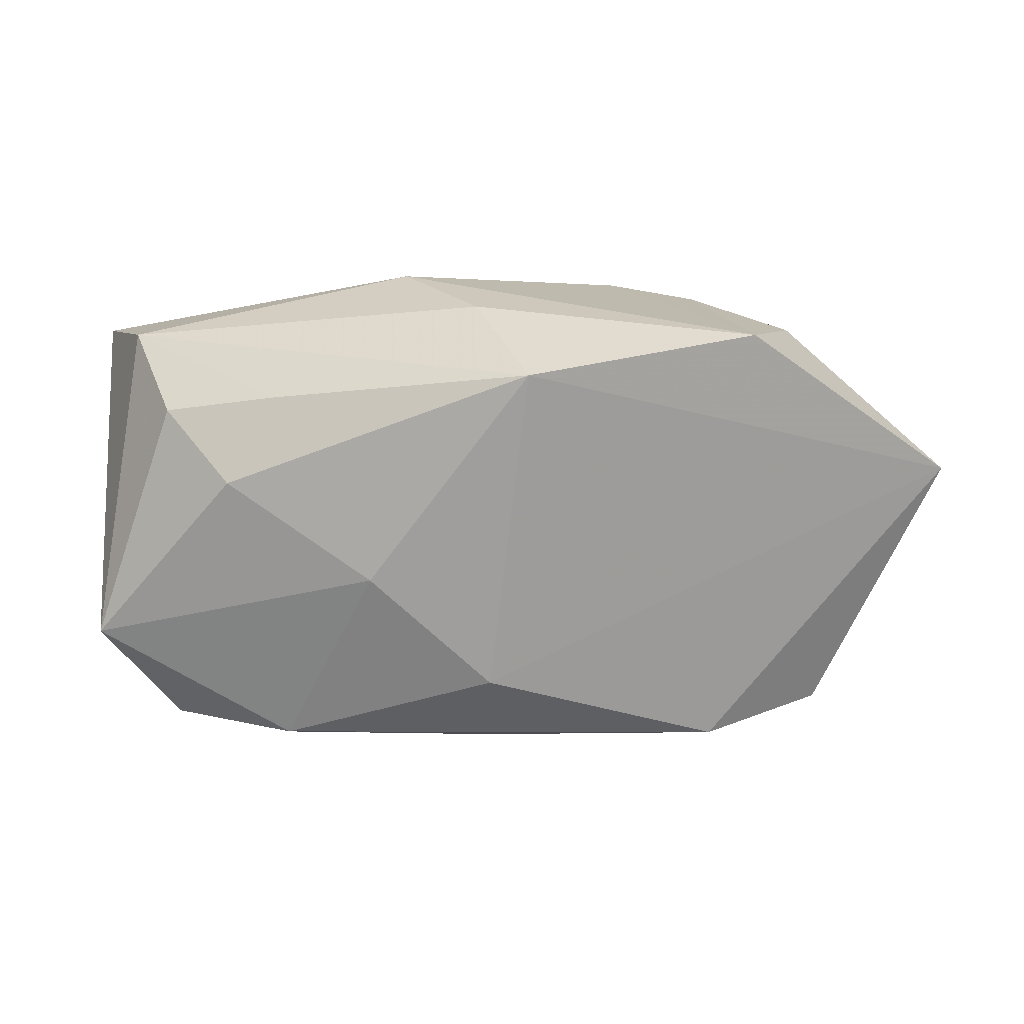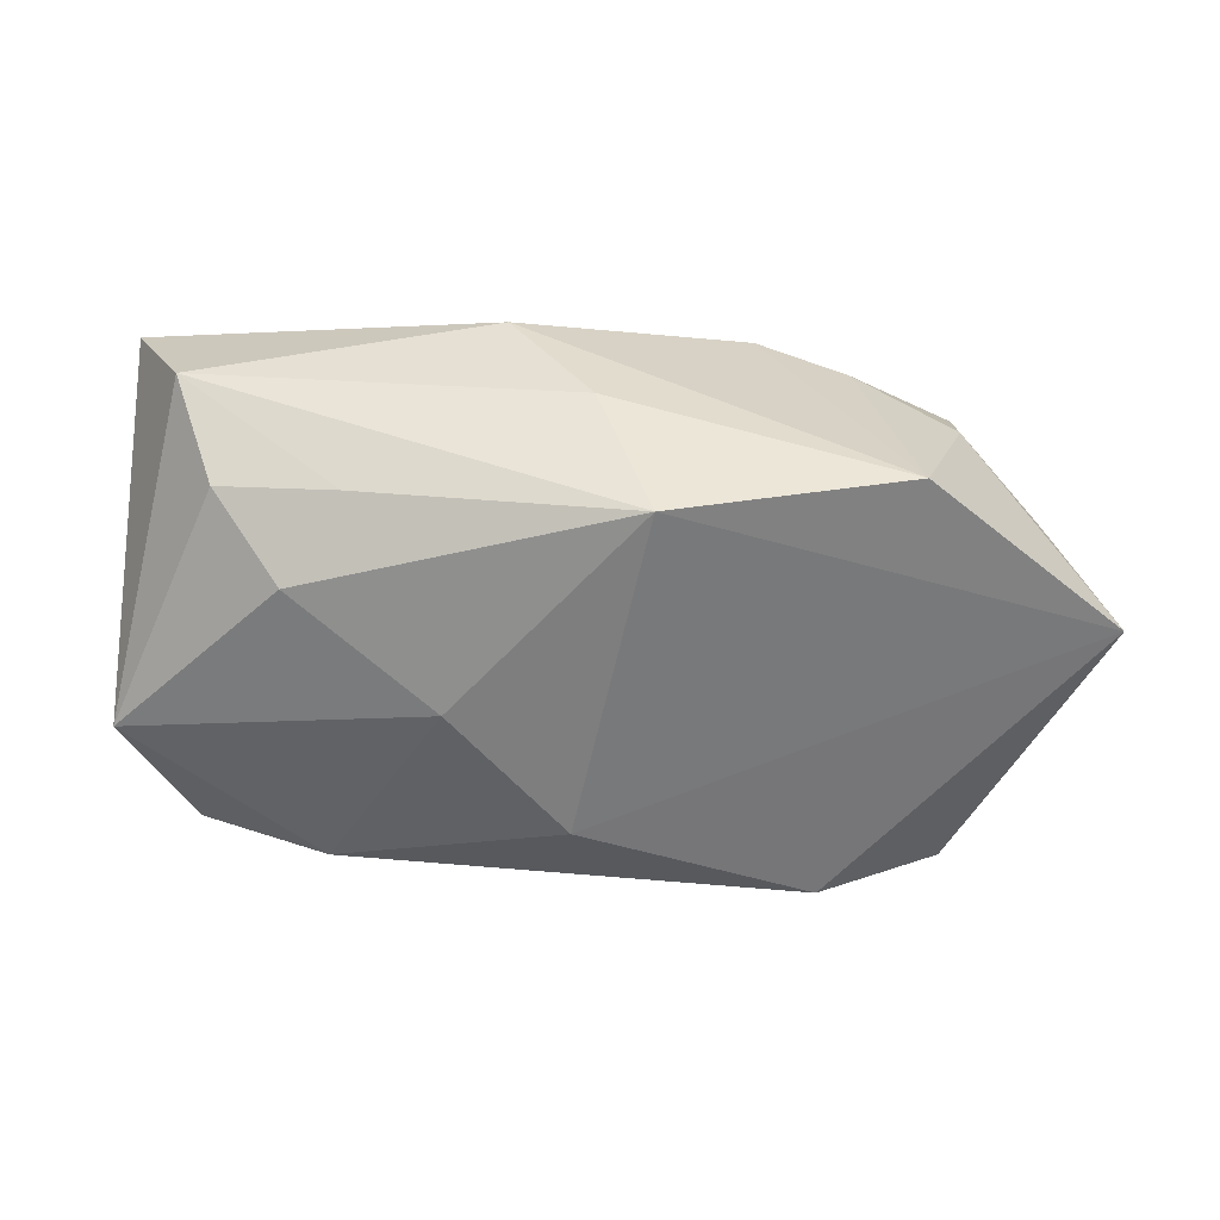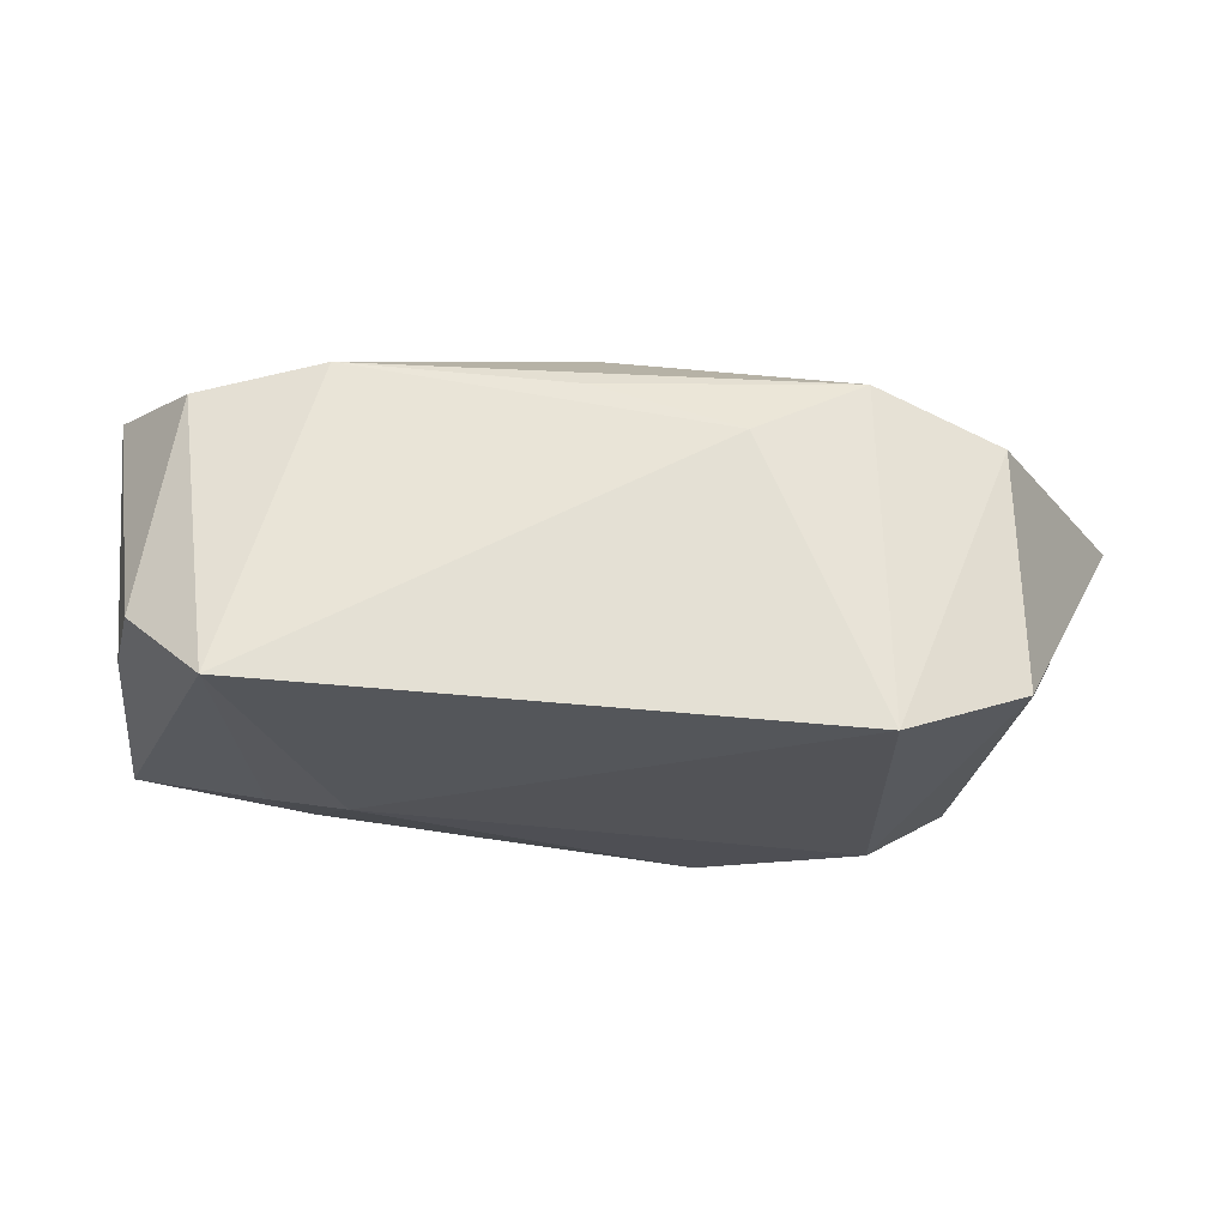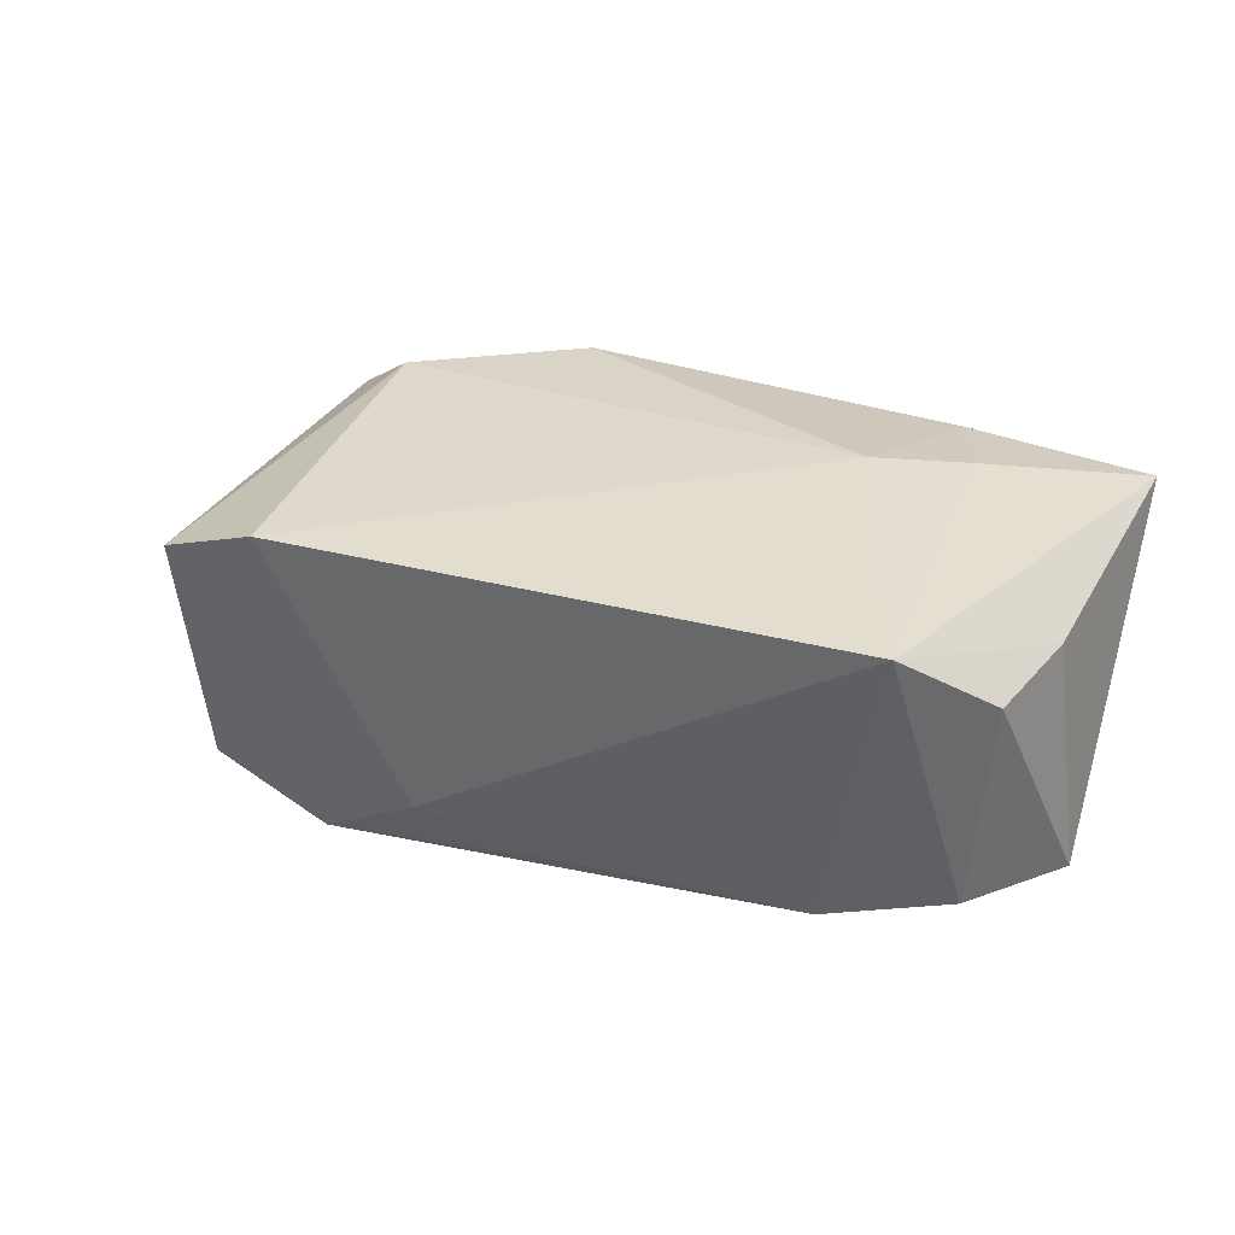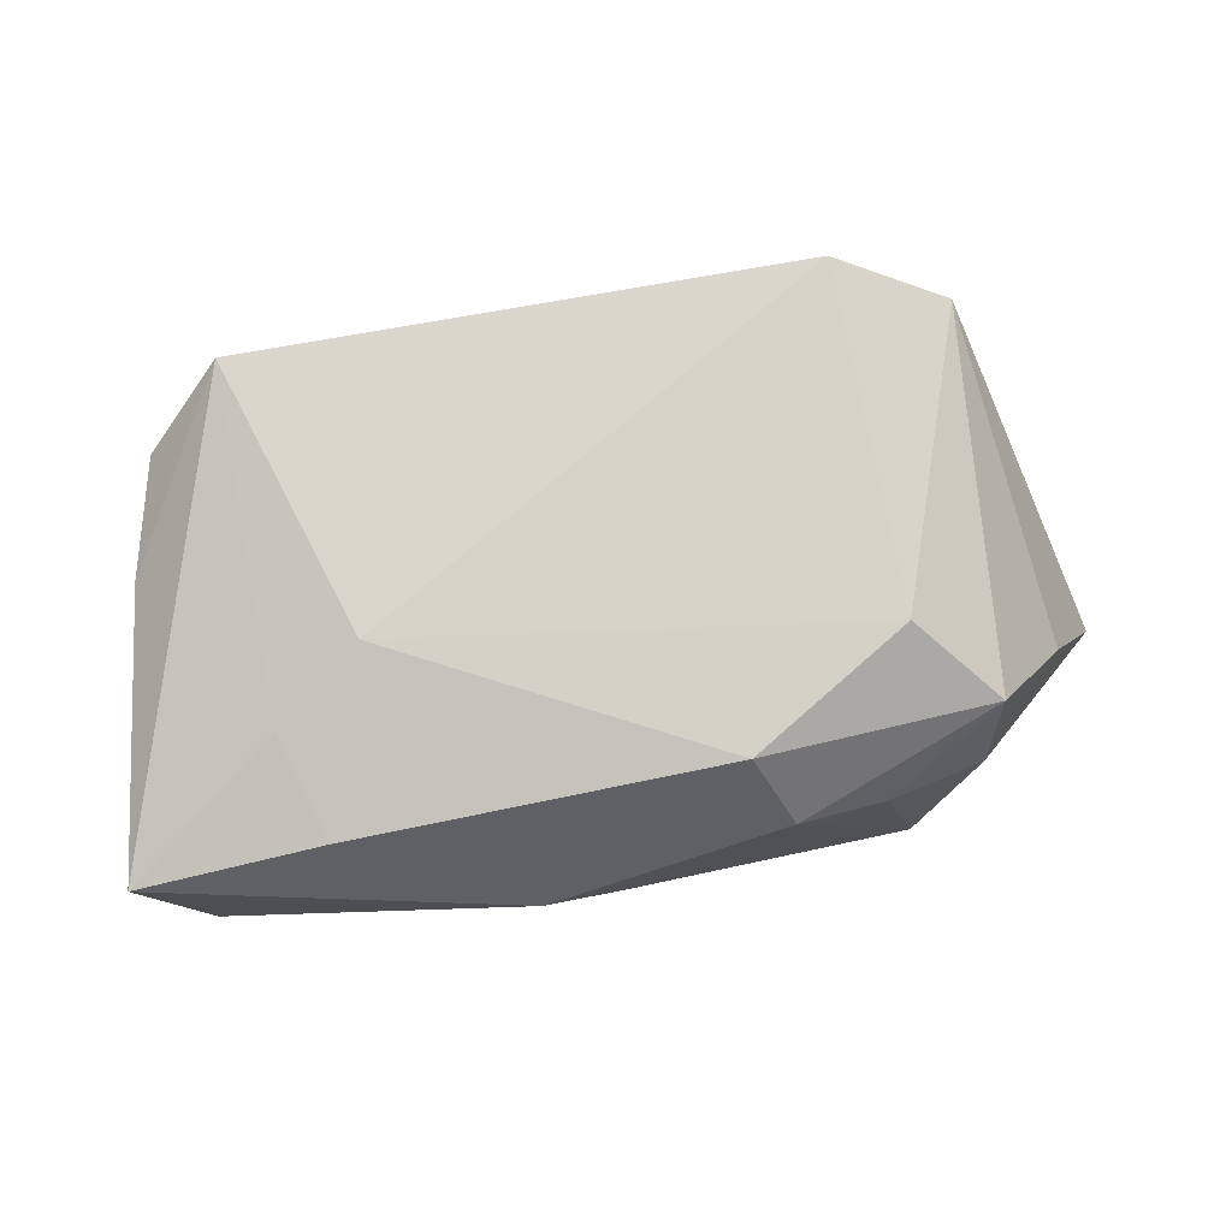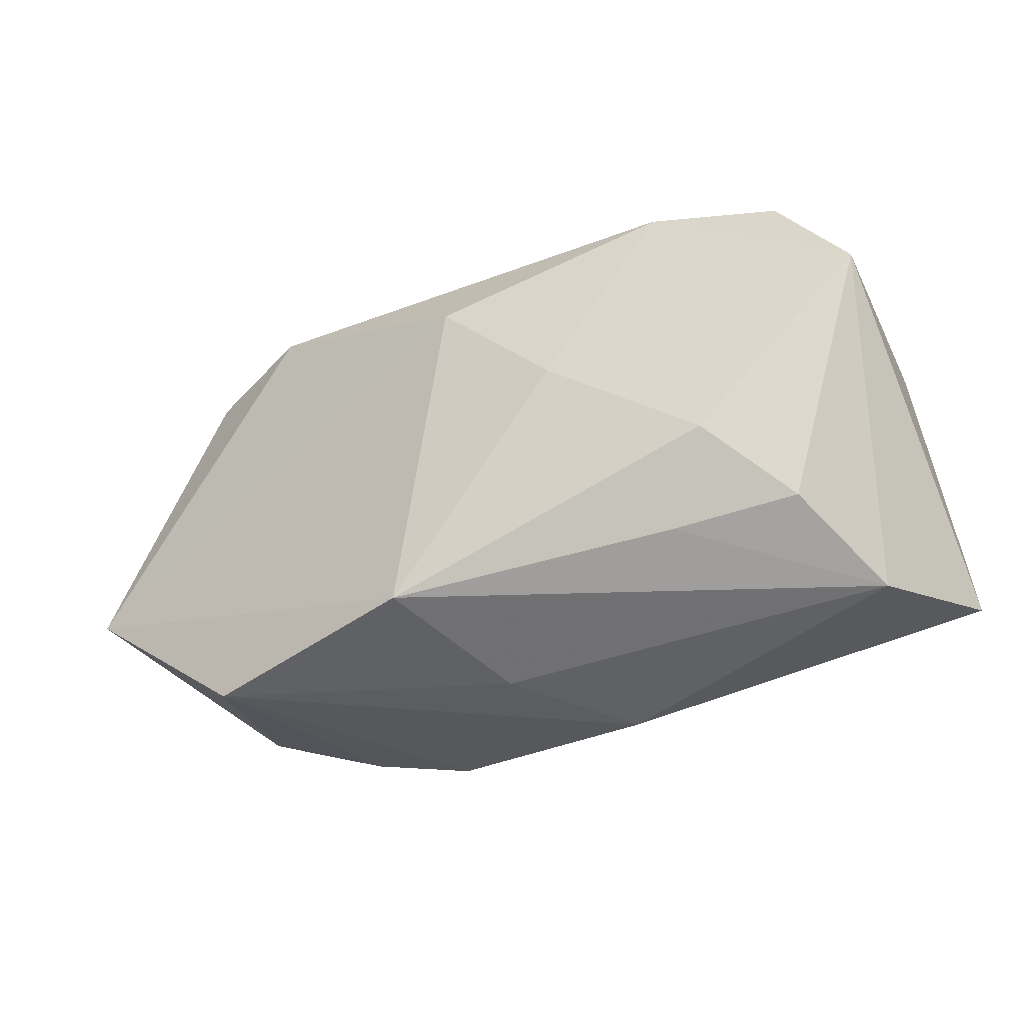
<metadata>
{"format":"obj","ext":"obj","renderer":"f3d","projection":"perspective","resolution":1024,"background":"white","views":[{"elev":-71.0,"azim":2.0,"up":"+Z"},{"elev":-59.5,"azim":-3.6,"up":"+Z"},{"elev":71.5,"azim":3.4,"up":"+Y"},{"elev":28.9,"azim":-160.5,"up":"+Z"},{"elev":79.6,"azim":-9.4,"up":"+Z"},{"elev":-34.9,"azim":-150.9,"up":"+Y"}]}
</metadata>
<code>
v -0.02686 -0.007936 0.01544
v -0.03763 0.007695 0.008466
v 0.03161 -0.01844 0.001868
v -0.02382 -0.01763 0.01426
v -0.0003811 -0.02384 -0.005829
v 0.02192 0.01972 -0.01439
v 0.03249 -0.01477 0.01179
v -0.007953 -0.02476 0.005506
v 0.02515 -0.007736 0.0174
v -0.03156 -0.01524 -0.009631
v -0.03996 0.007023 -0.01263
v 0.02212 -0.02092 0.006967
v 0.01381 -0.02191 0.01062
v 0.004604 -0.02004 -0.01888
v 0.03485 0.0202 0.01073
v 0.01058 -0.01673 0.01735
v 0.02438 0.02426 0.01526
v 0.0331 0.01783 -0.01025
v -0.0252 -0.009374 -0.01581
v -0.02124 0.01804 -0.01459
v 0.04551 -0.006941 -0.01104
v 0.03979 -0.009951 0.001648
v -0.04087 -0.0185 0.01173
v -0.0005182 0.01978 -0.01313
v -0.02052 -0.01693 -0.01234
v -0.03276 0.01658 -0.01172
v 0.01244 0.02202 -0.009041
v 0.02641 -0.02211 -0.01452
v -0.02761 0.02426 0.01398
v -0.01156 0.0001026 -0.01888
v -0.03572 -0.02076 -3.416e-05
v -0.03501 0.01849 0.00805
v -0.0002793 0.01139 -0.01888
v -0.01892 -0.002042 0.01735
f 17 29 34
f 31 23 11
f 29 17 27
f 27 17 6
f 21 6 18
f 6 17 18
f 34 29 1
f 29 23 1
f 8 23 31
f 33 21 14
f 33 6 21
f 21 18 15
f 15 18 17
f 14 21 28
f 6 33 20
f 29 27 20
f 14 31 25
f 25 19 14
f 31 11 10
f 11 19 10
f 10 25 31
f 19 25 10
f 30 19 11
f 11 20 30
f 30 20 33
f 30 33 14
f 14 19 30
f 2 11 23
f 2 32 11
f 2 23 29
f 29 32 2
f 14 28 5
f 5 28 8
f 5 31 14
f 5 8 31
f 21 15 22
f 15 7 22
f 3 28 21
f 21 22 3
f 3 22 7
f 9 15 17
f 9 7 15
f 9 17 34
f 7 9 16
f 16 9 34
f 24 27 6
f 6 20 24
f 24 20 27
f 11 32 26
f 26 20 11
f 26 32 29
f 29 20 26
f 7 16 13
f 8 28 13
f 23 8 4
f 4 1 23
f 8 13 4
f 4 13 16
f 34 1 4
f 4 16 34
f 12 3 7
f 7 13 12
f 28 3 12
f 12 13 28

</code>
